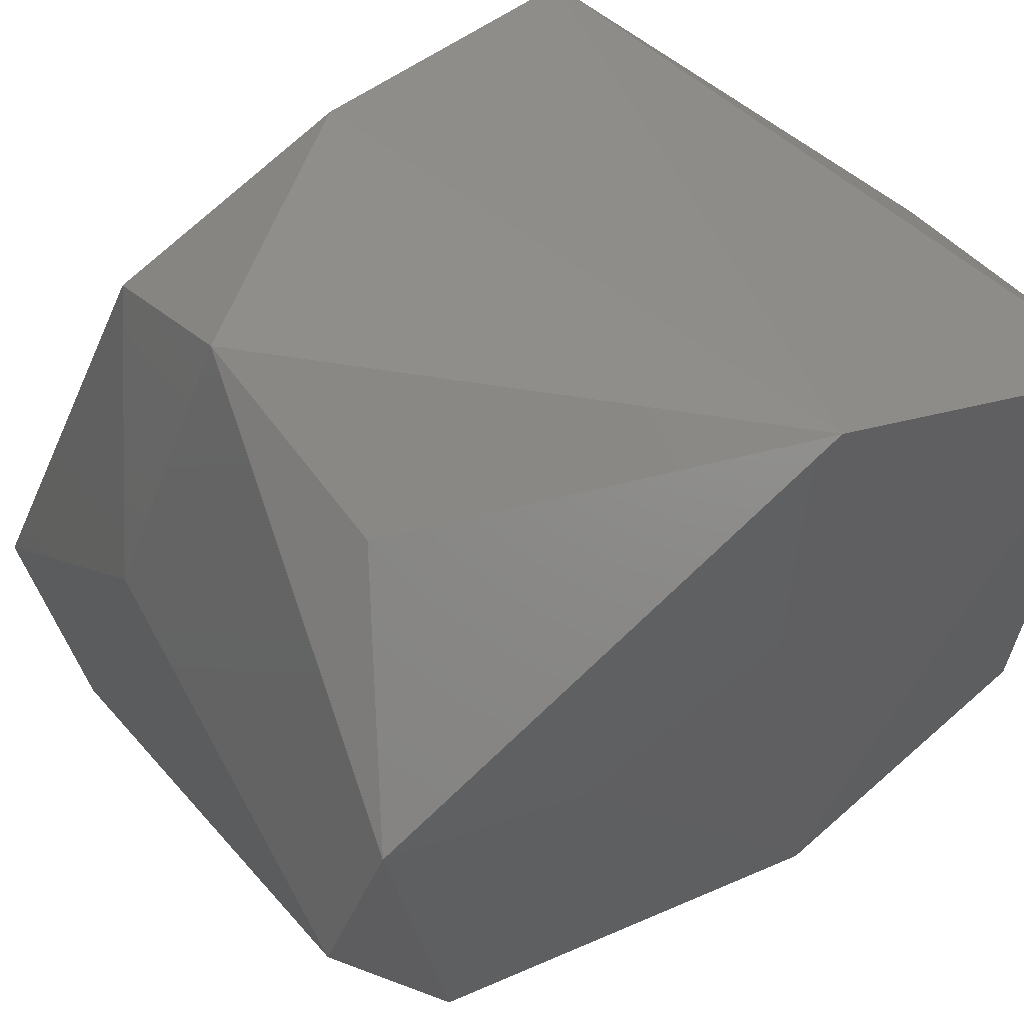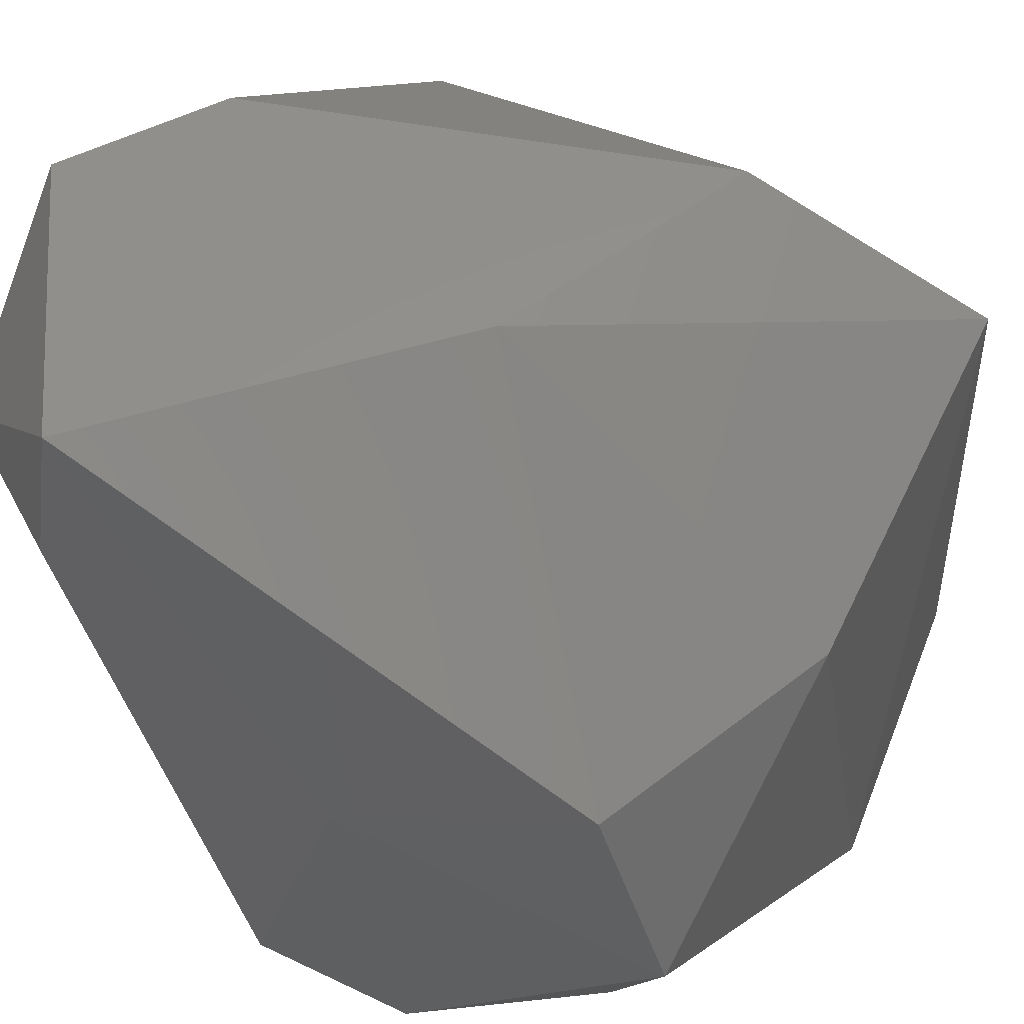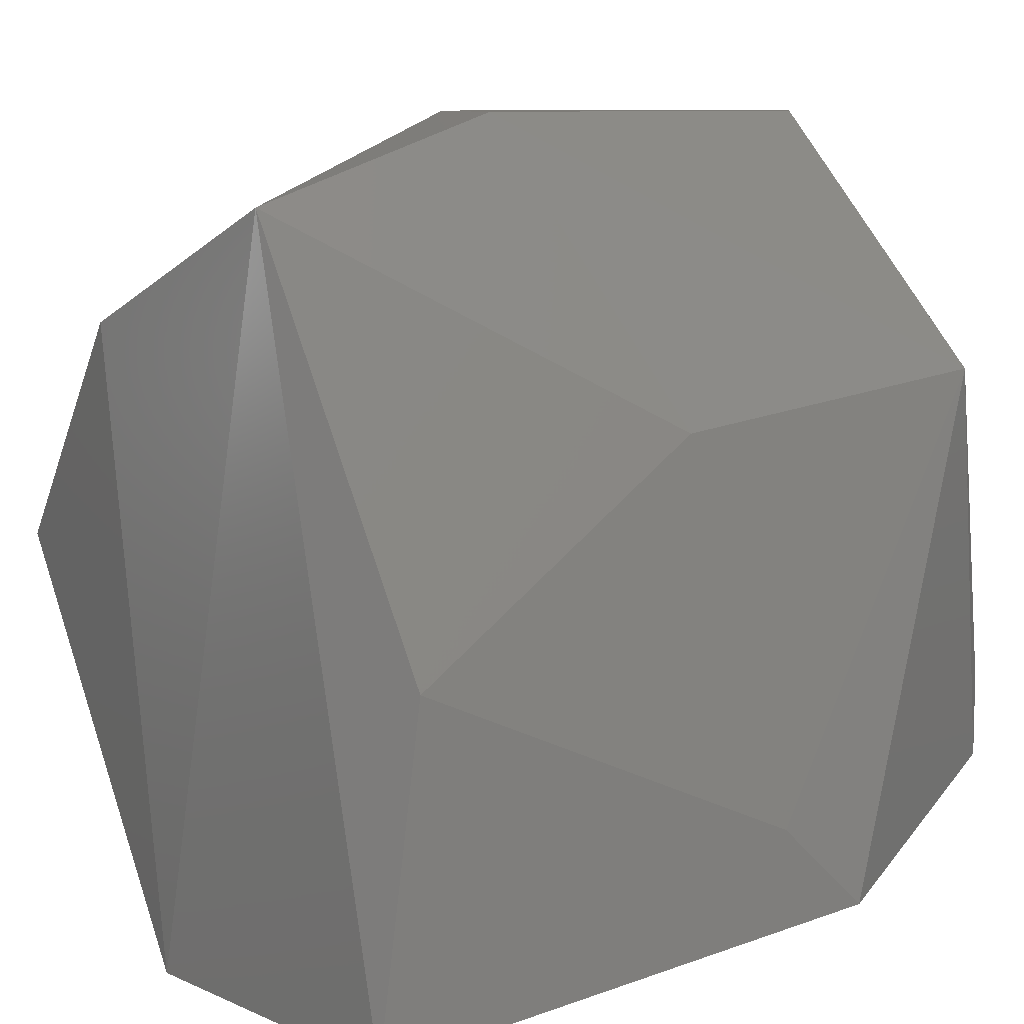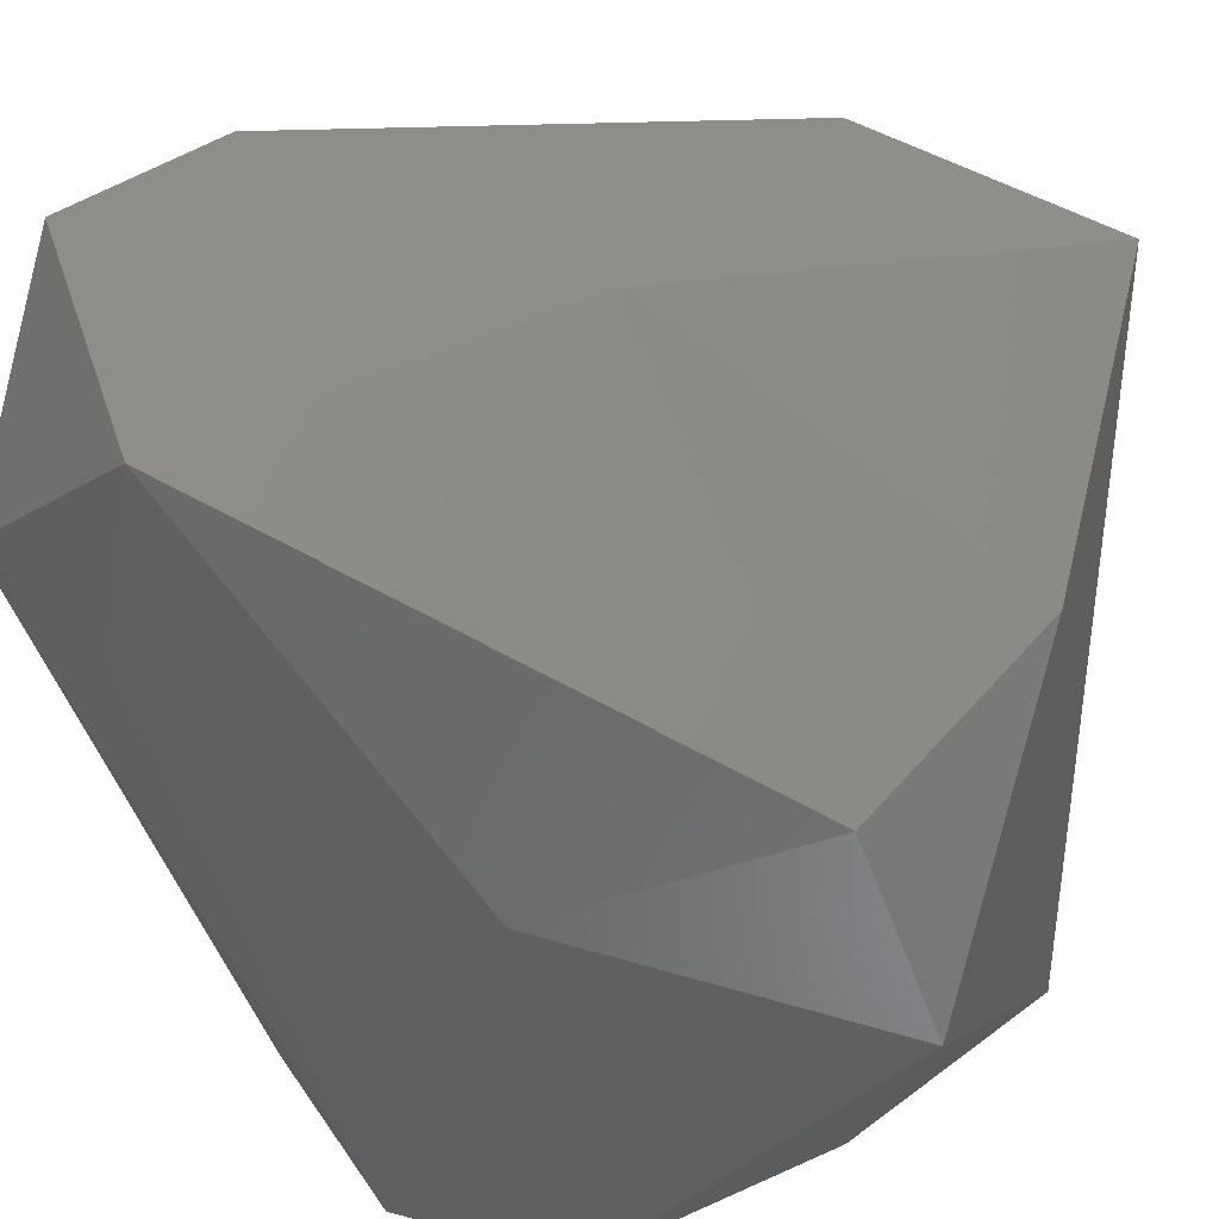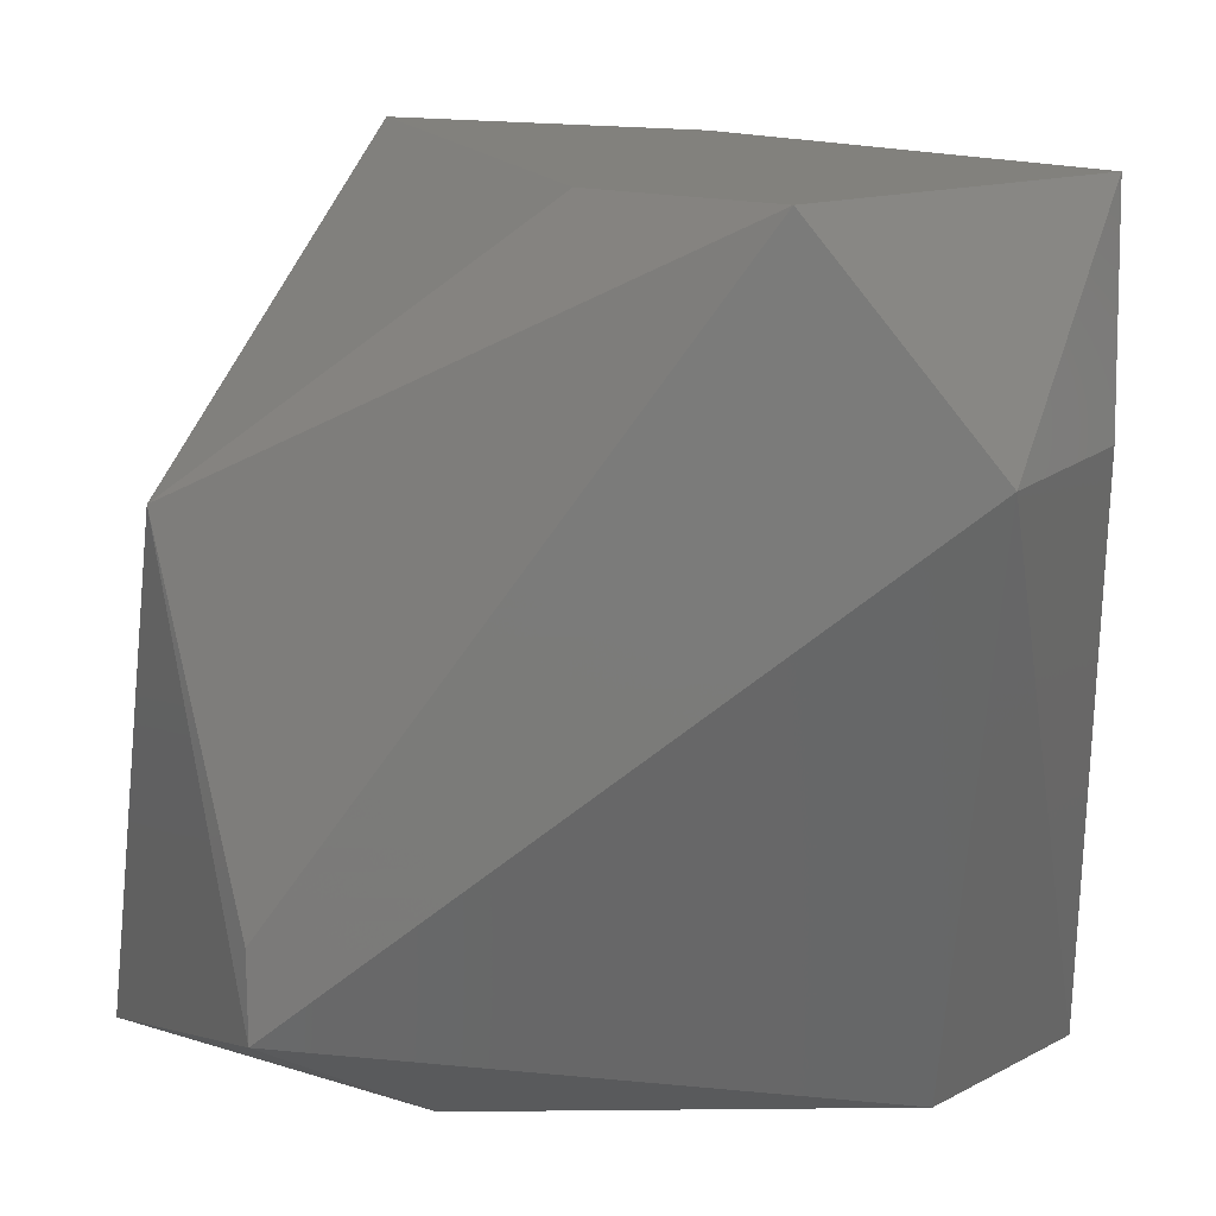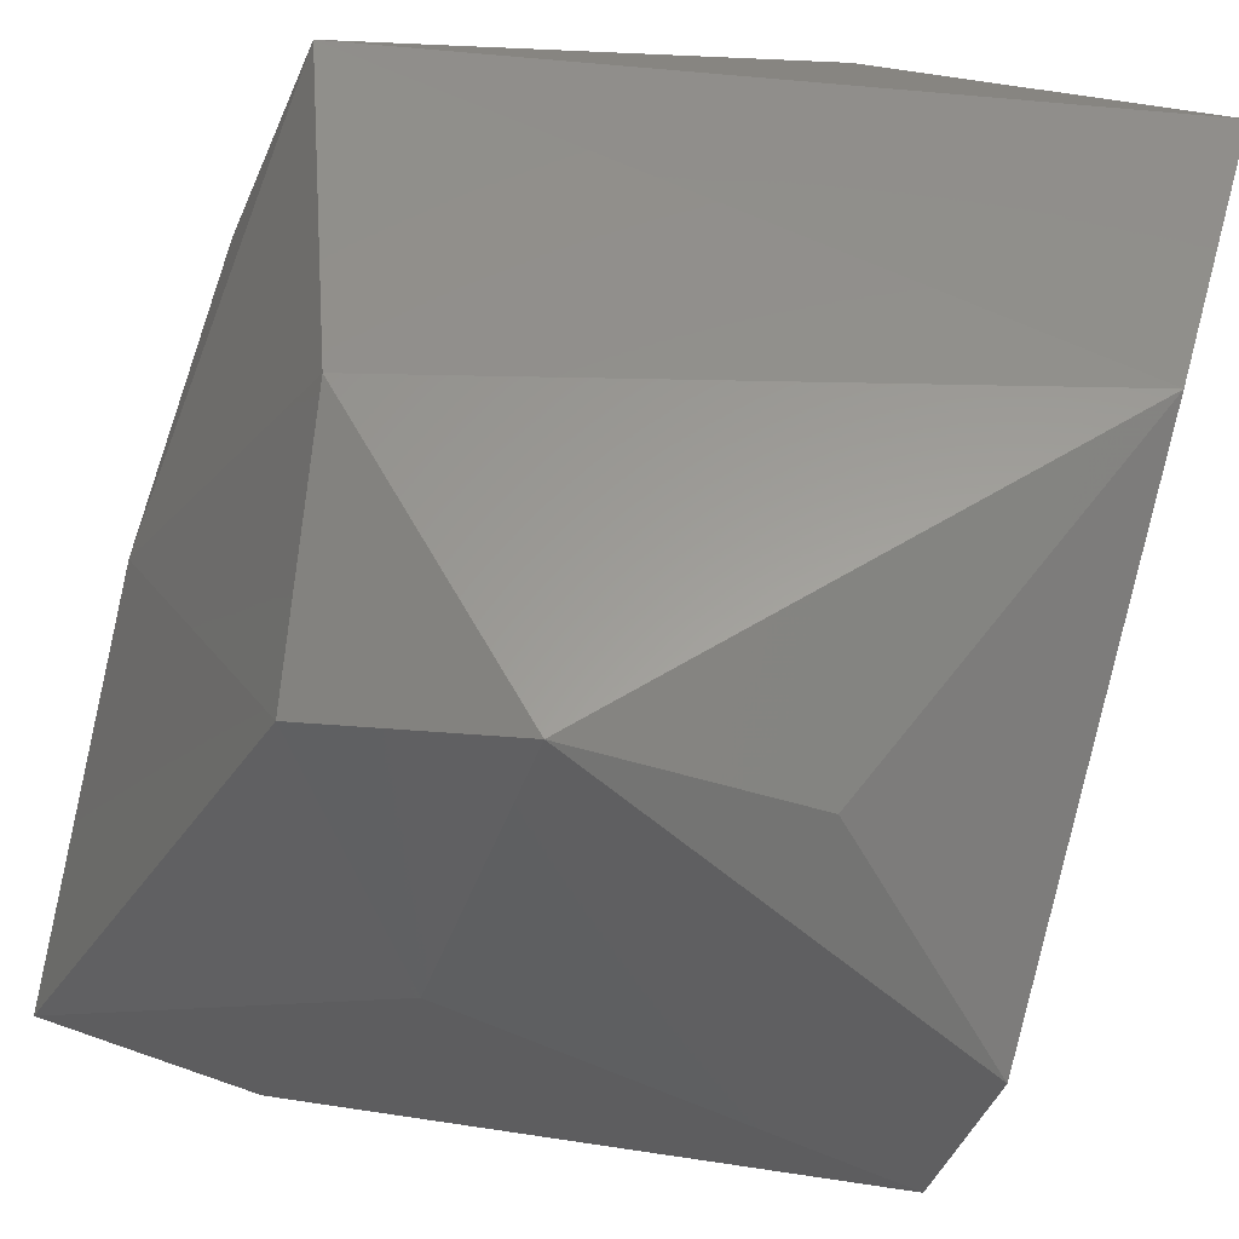
<metadata>
{"format":"stl","ext":"stl","renderer":"f3d","projection":"perspective","resolution":1024,"background":"white","views":[{"elev":45.4,"azim":-30.4,"up":"+Z"},{"elev":54.4,"azim":-54.5,"up":"+Y"},{"elev":8.8,"azim":64.0,"up":"+Y"},{"elev":41.8,"azim":-67.9,"up":"+Y"},{"elev":15.2,"azim":-175.5,"up":"+Y"},{"elev":60.6,"azim":-73.8,"up":"+Z"}]}
</metadata>
<code>
# stl→obj: 29 verts, 54 faces
v 9 3 0
v 10 -6 -2
v 8 4 -8
v -2 5 10
v 2 -10 10
v 6 8 9
v 6 6 9
v 0 10 -8
v -10 10 -5
v -2 10 1
v -10 -9 -1
v -10 1 2
v -7 -9 -5
v -8 5 -10
v -7 -6 8
v -9 -10 3
v -10 5 -6
v -5 10 -8
v 5 10 3
v 10 -8 -4
v 3 -9 -6
v 6 -6 -10
v 6 -4 -10
v -8 -1 10
v 10 -10 8
v -4 -10 2
v -8 4 8
v 10 -2 7
v -4 10 -10
f 1 2 3
f 4 5 6
f 5 7 6
f 8 9 10
f 4 6 10
f 9 11 12
f 13 11 14
f 5 15 16
f 11 13 16
f 12 11 16
f 11 9 17
f 14 11 17
f 9 14 17
f 9 8 18
f 1 3 19
f 3 8 19
f 6 1 19
f 8 10 19
f 10 6 19
f 3 2 20
f 21 13 22
f 23 3 22
f 13 14 22
f 14 23 22
f 20 21 22
f 3 20 22
f 5 4 24
f 15 5 24
f 16 15 24
f 12 16 24
f 7 5 25
f 6 7 25
f 5 16 25
f 21 20 25
f 20 2 25
f 13 21 26
f 16 13 26
f 25 16 26
f 21 25 26
f 4 10 27
f 10 9 27
f 9 12 27
f 24 4 27
f 12 24 27
f 2 1 28
f 1 6 28
f 25 2 28
f 6 25 28
f 3 23 29
f 8 3 29
f 23 14 29
f 14 9 29
f 18 8 29
f 9 18 29

</code>
